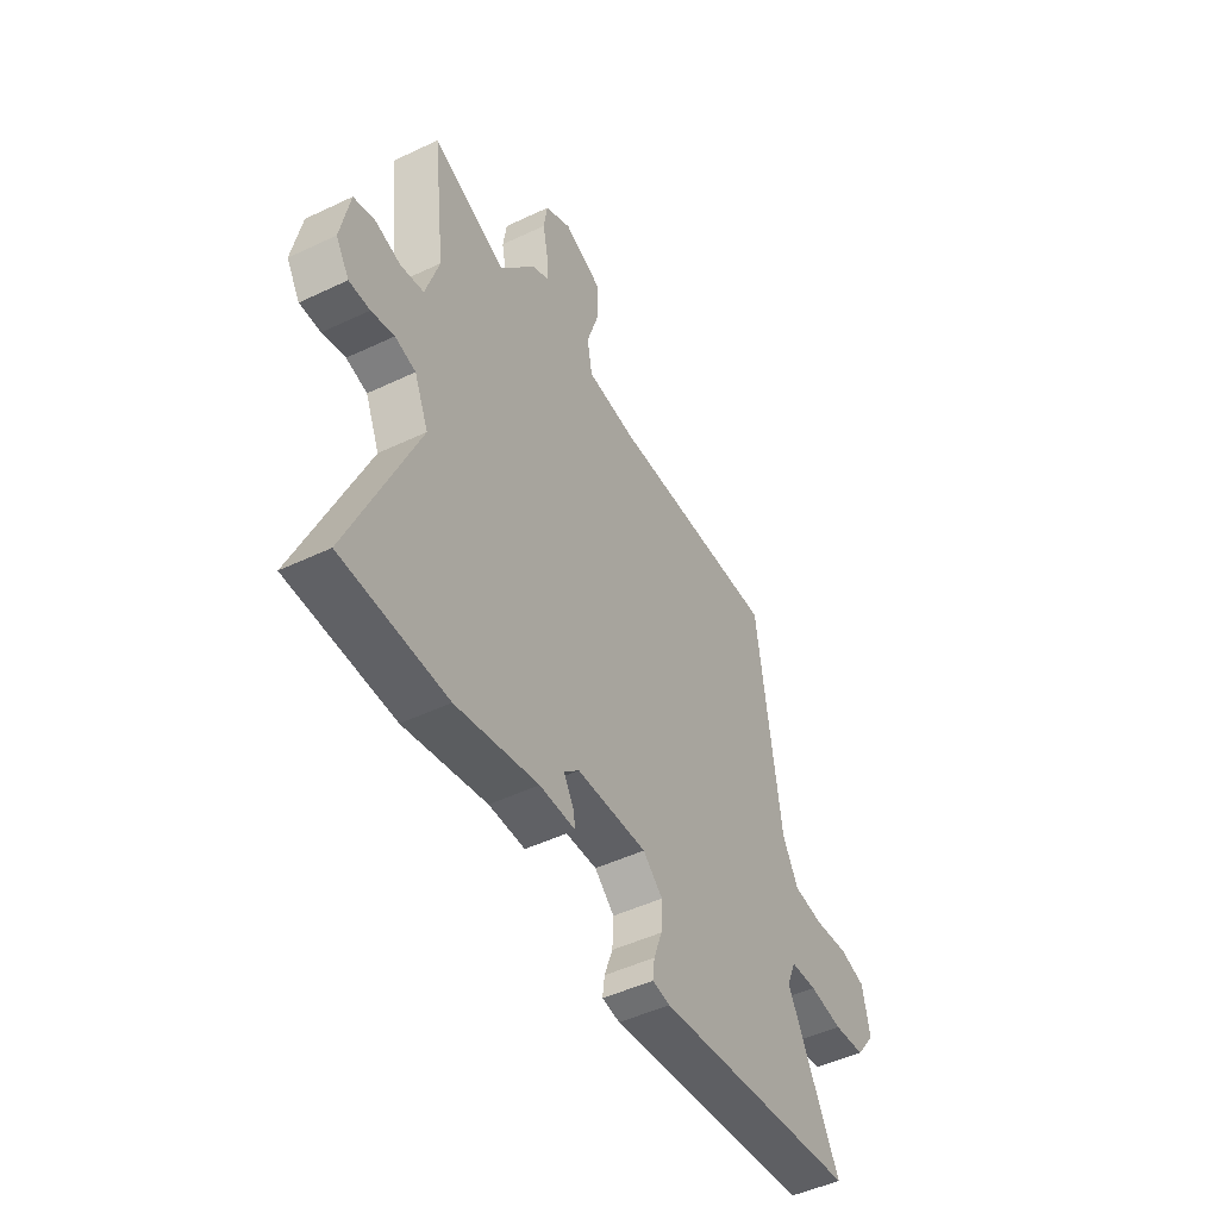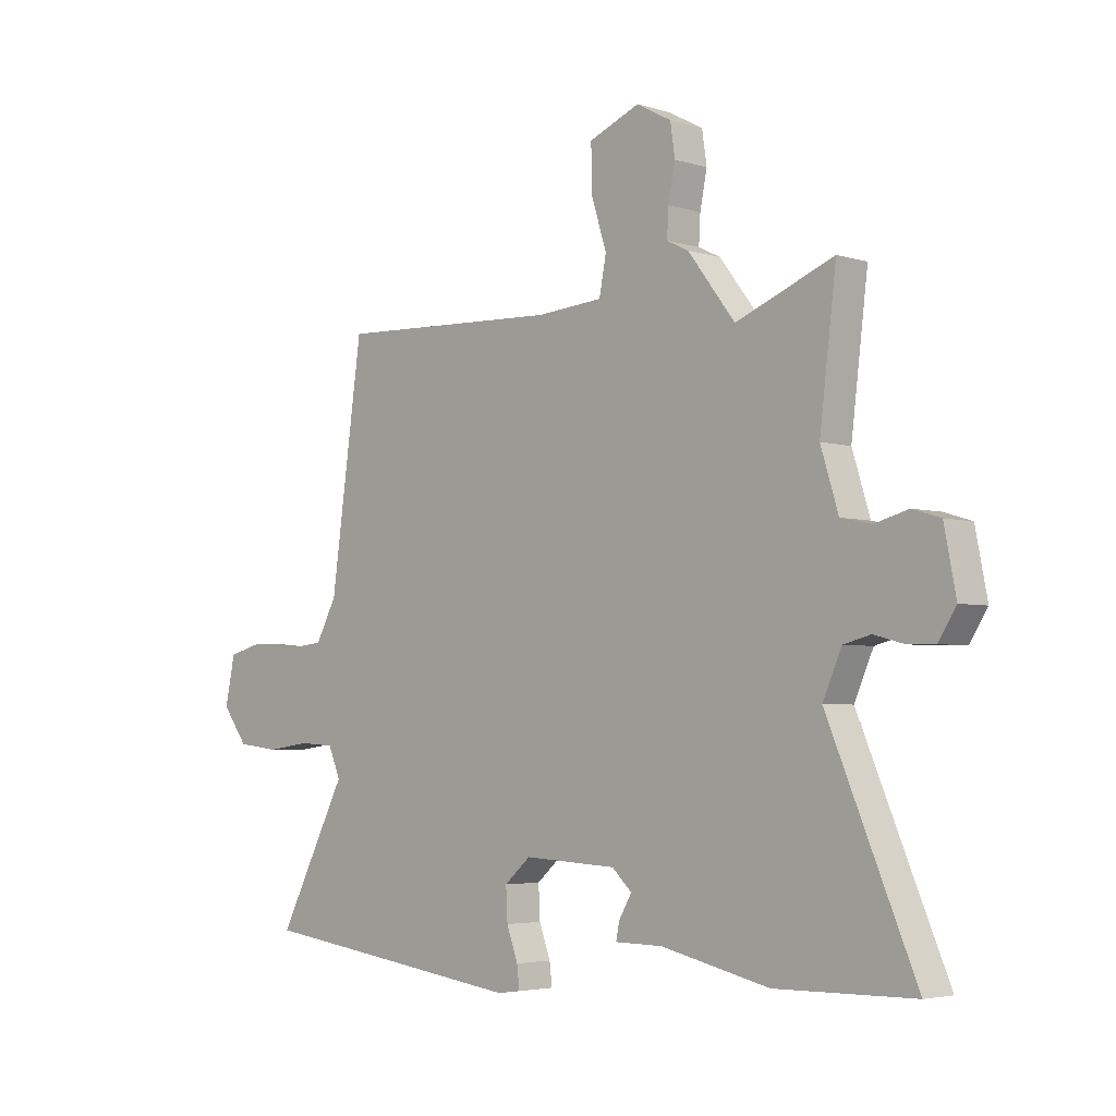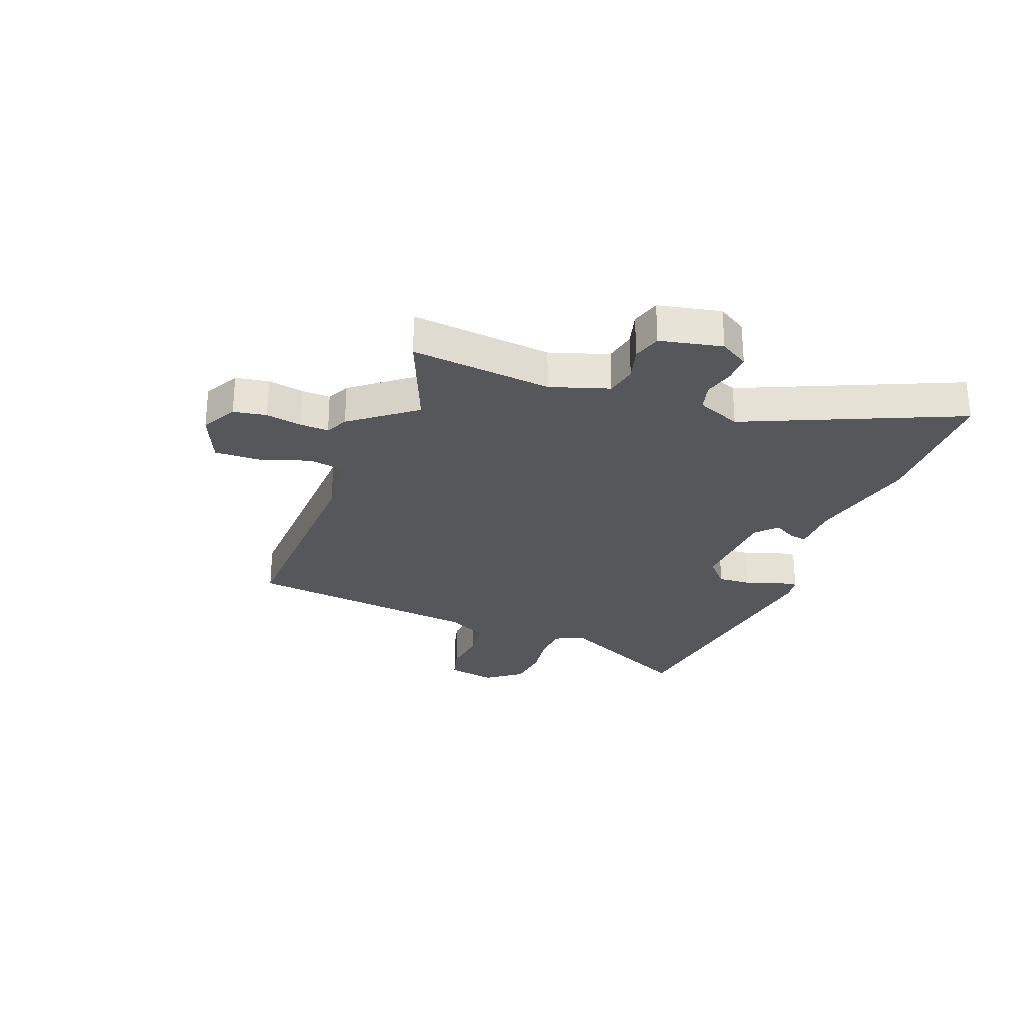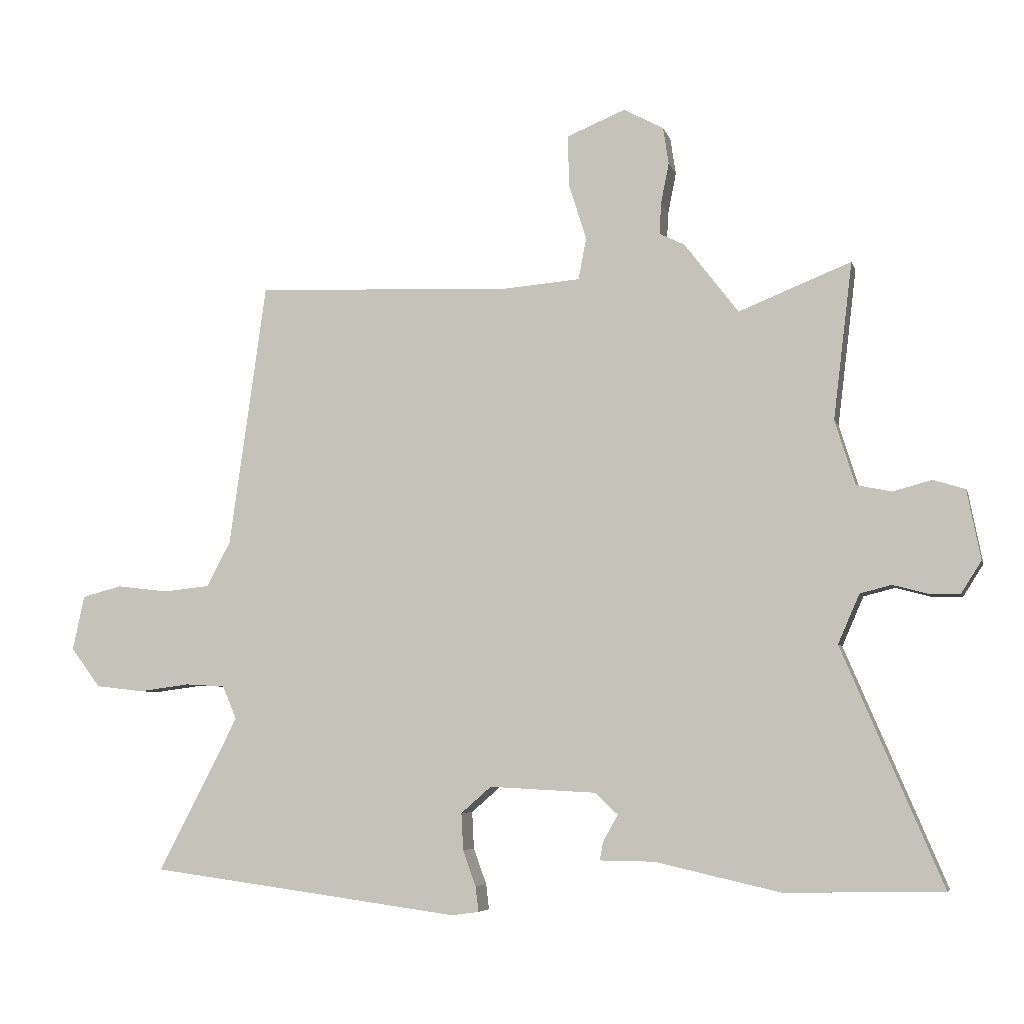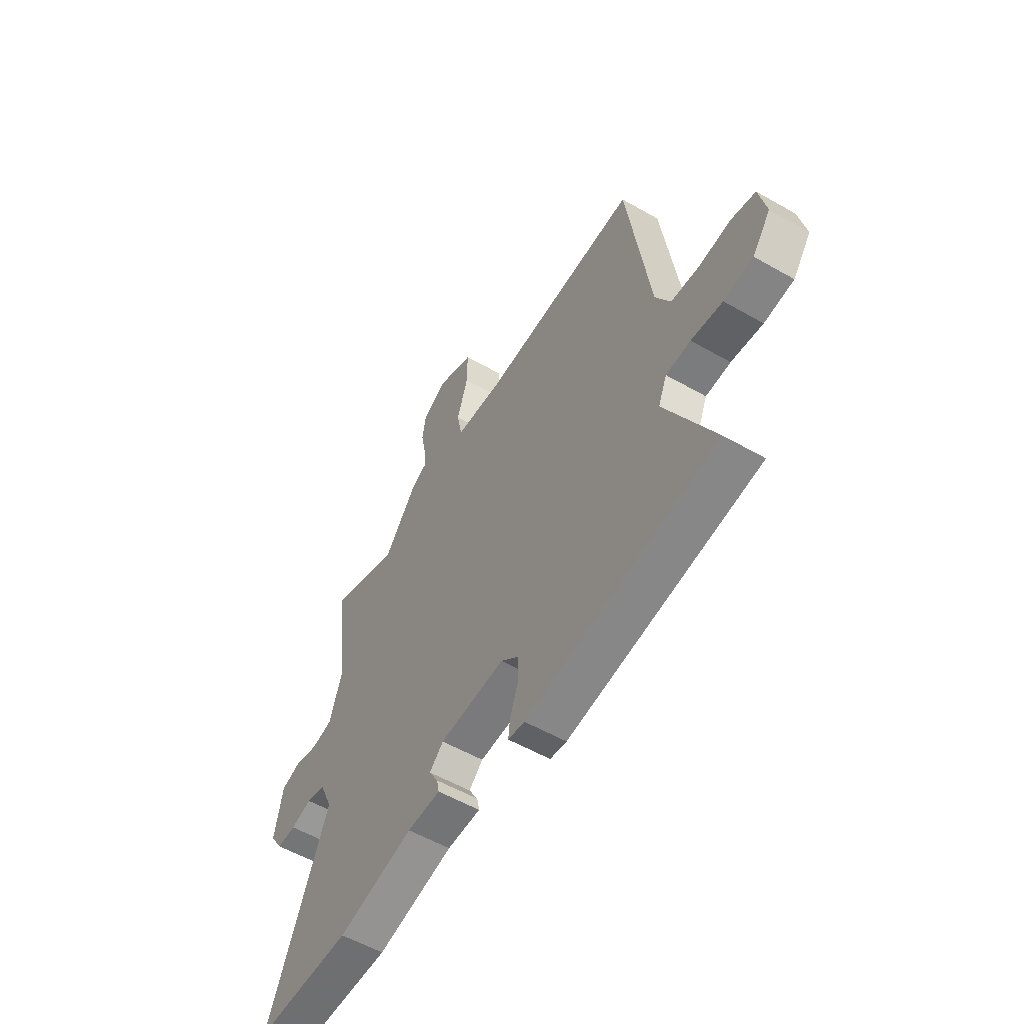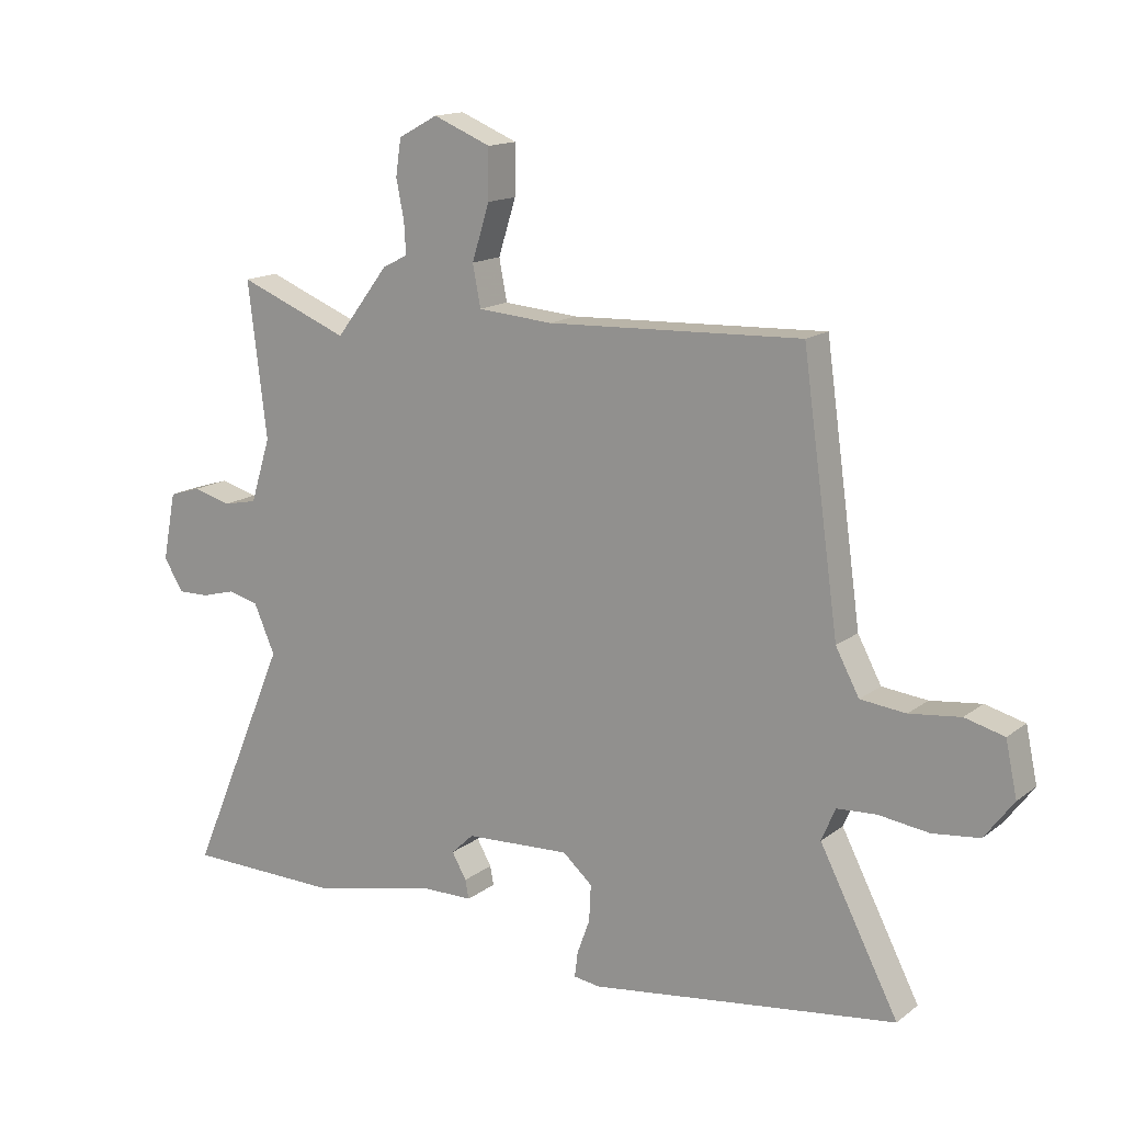
<metadata>
{"format":"obj","ext":"obj","renderer":"f3d","projection":"perspective","resolution":1024,"background":"white","views":[{"elev":-48.2,"azim":118.0,"up":"+Z"},{"elev":-3.9,"azim":44.6,"up":"+Z"},{"elev":-26.8,"azim":69.8,"up":"+Y"},{"elev":-5.8,"azim":13.6,"up":"+Z"},{"elev":-55.5,"azim":-121.1,"up":"+Z"},{"elev":14.9,"azim":-147.0,"up":"+Z"}]}
</metadata>
<code>
v -0.402 0.07 -0.513
v -0.664 0.07 -0.478
v -0.534 0.07 -0.226
v -0.557 0.07 -0.172
v -0.622 0.07 -0.168
v -0.705 0.07 -0.179
v -0.783 0.07 -0.17
v -0.831 0.07 -0.106
v -0.812 0.07 -0.017
v -0.747 0.07 0
v -0.663 0.07 -0.01
v -0.588 0.07 -0.002
v -0.549 0.07 0.071
v -0.489 0.07 0.502
v -0.068 0.07 0.485
v 0.056 0.07 0.495
v 0.069 0.07 0.563
v 0.04 0.07 0.655
v 0.039 0.07 0.737
v 0.134 0.07 0.776
v 0.199 0.07 0.741
v 0.208 0.07 0.681
v 0.195 0.07 0.616
v 0.192 0.07 0.564
v 0.233 0.07 0.544
v 0.321 0.07 0.429
v 0.504 0.07 0.502
v 0.473 0.07 0.247
v 0.506 0.07 0.141
v 0.563 0.07 0.129
v 0.626 0.07 0.146
v 0.678 0.07 0.13
v 0.7 0.07 0.017
v 0.667 0.07 -0.035
v 0.616 0.07 -0.034
v 0.56 0.07 -0.019
v 0.509 0.07 -0.032
v 0.474 0.07 -0.112
v 0.638 0.07 -0.498
v 0.38 0.07 -0.502
v 0.177 0.07 -0.456
v 0.088 0.07 -0.455
v 0.094 0.07 -0.424
v 0.118 0.07 -0.382
v 0.081 0.07 -0.347
v -0.093 0.07 -0.338
v -0.142 0.07 -0.381
v -0.139 0.07 -0.441
v -0.118 0.07 -0.499
v -0.113 0.07 -0.54
v -0.157 0.07 -0.546
v -0.402 0 -0.513
v -0.664 0 -0.478
v -0.534 0 -0.226
v -0.557 0 -0.172
v -0.622 0 -0.168
v -0.705 0 -0.179
v -0.783 0 -0.17
v -0.831 0 -0.106
v -0.812 0 -0.017
v -0.747 0 0
v -0.663 0 -0.01
v -0.588 0 -0.002
v -0.549 0 0.071
v -0.489 0 0.502
v -0.068 0 0.485
v 0.056 0 0.495
v 0.069 0 0.563
v 0.04 0 0.655
v 0.039 0 0.737
v 0.134 0 0.776
v 0.199 0 0.741
v 0.208 0 0.681
v 0.195 0 0.616
v 0.192 0 0.564
v 0.233 0 0.544
v 0.321 0 0.429
v 0.504 0 0.502
v 0.473 0 0.247
v 0.506 0 0.141
v 0.563 0 0.129
v 0.626 0 0.146
v 0.678 0 0.13
v 0.7 0 0.017
v 0.667 0 -0.035
v 0.616 0 -0.034
v 0.56 0 -0.019
v 0.509 0 -0.032
v 0.474 0 -0.112
v 0.638 0 -0.498
v 0.38 0 -0.502
v 0.177 0 -0.456
v 0.088 0 -0.455
v 0.094 0 -0.424
v 0.118 0 -0.382
v 0.081 0 -0.347
v -0.093 0 -0.338
v -0.142 0 -0.381
v -0.139 0 -0.441
v -0.118 0 -0.499
v -0.113 0 -0.54
v -0.157 0 -0.546
f 48 49 50 51
f 47 48 51 1
f 46 47 1 2
f 41 42 43 44
f 39 40 41 44
f 38 39 44 45
f 37 38 45 46
f 33 34 35 36
f 33 36 37
f 30 31 32 33
f 29 30 33 37
f 28 29 37 46
f 26 27 28 46
f 24 25 26 46
f 20 21 22 23
f 17 18 19 20
f 16 17 20 23
f 13 14 15
f 12 13 15 16
f 8 9 10 11
f 8 11 12
f 5 6 7 8
f 4 5 8 12
f 3 4 12 16
f 16 23 24 46
f 2 3 16 46
f 102 101 100 99
f 52 102 99 98
f 53 52 98 97
f 95 94 93 92
f 95 92 91 90
f 96 95 90 89
f 97 96 89 88
f 87 86 85 84
f 88 87 84
f 84 83 82 81
f 88 84 81 80
f 97 88 80 79
f 97 79 78 77
f 97 77 76 75
f 74 73 72 71
f 71 70 69 68
f 74 71 68 67
f 66 65 64
f 67 66 64 63
f 62 61 60 59
f 63 62 59
f 59 58 57 56
f 63 59 56 55
f 67 63 55 54
f 97 75 74 67
f 97 67 54 53
f 1 52 53 2
f 2 53 54 3
f 3 54 55 4
f 4 55 56 5
f 5 56 57 6
f 6 57 58 7
f 7 58 59 8
f 8 59 60 9
f 9 60 61 10
f 10 61 62 11
f 11 62 63 12
f 12 63 64 13
f 13 64 65 14
f 14 65 66 15
f 15 66 67 16
f 16 67 68 17
f 17 68 69 18
f 18 69 70 19
f 19 70 71 20
f 20 71 72 21
f 21 72 73 22
f 22 73 74 23
f 23 74 75 24
f 24 75 76 25
f 25 76 77 26
f 26 77 78 27
f 27 78 79 28
f 28 79 80 29
f 29 80 81 30
f 30 81 82 31
f 31 82 83 32
f 32 83 84 33
f 33 84 85 34
f 34 85 86 35
f 35 86 87 36
f 36 87 88 37
f 37 88 89 38
f 38 89 90 39
f 39 90 91 40
f 40 91 92 41
f 41 92 93 42
f 42 93 94 43
f 43 94 95 44
f 44 95 96 45
f 45 96 97 46
f 46 97 98 47
f 47 98 99 48
f 48 99 100 49
f 49 100 101 50
f 50 101 102 51
f 51 102 52 1

</code>
